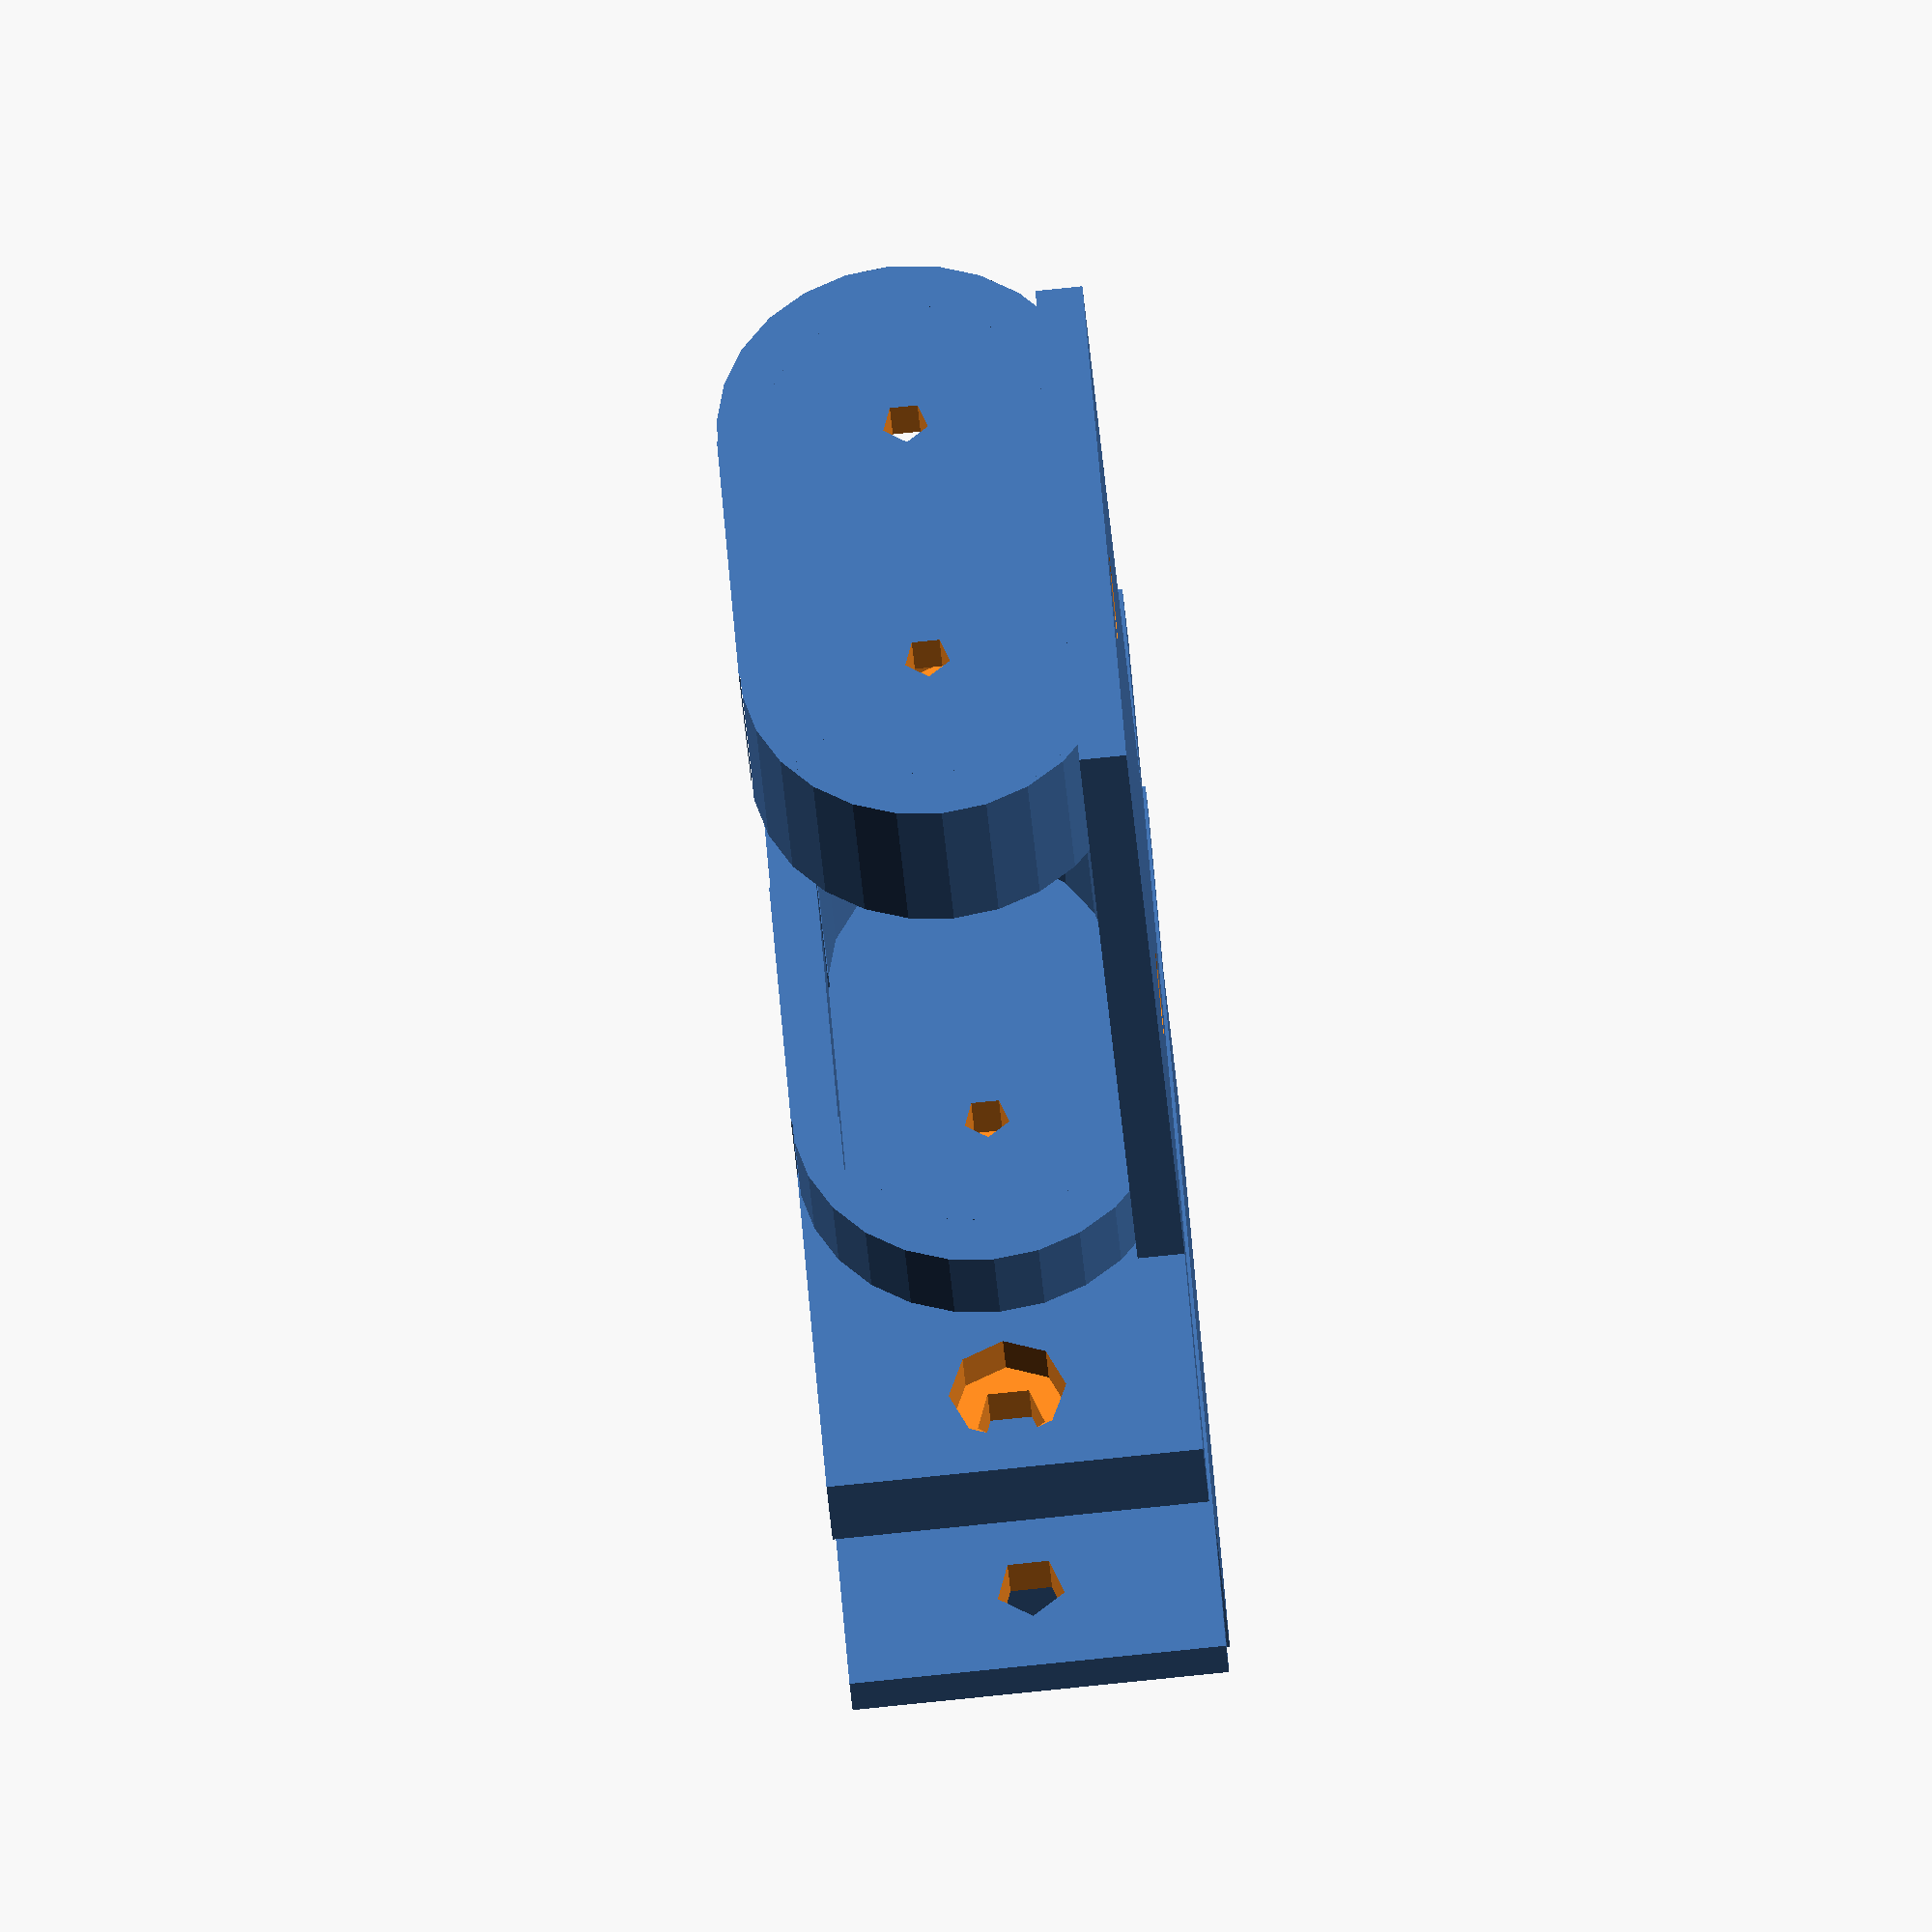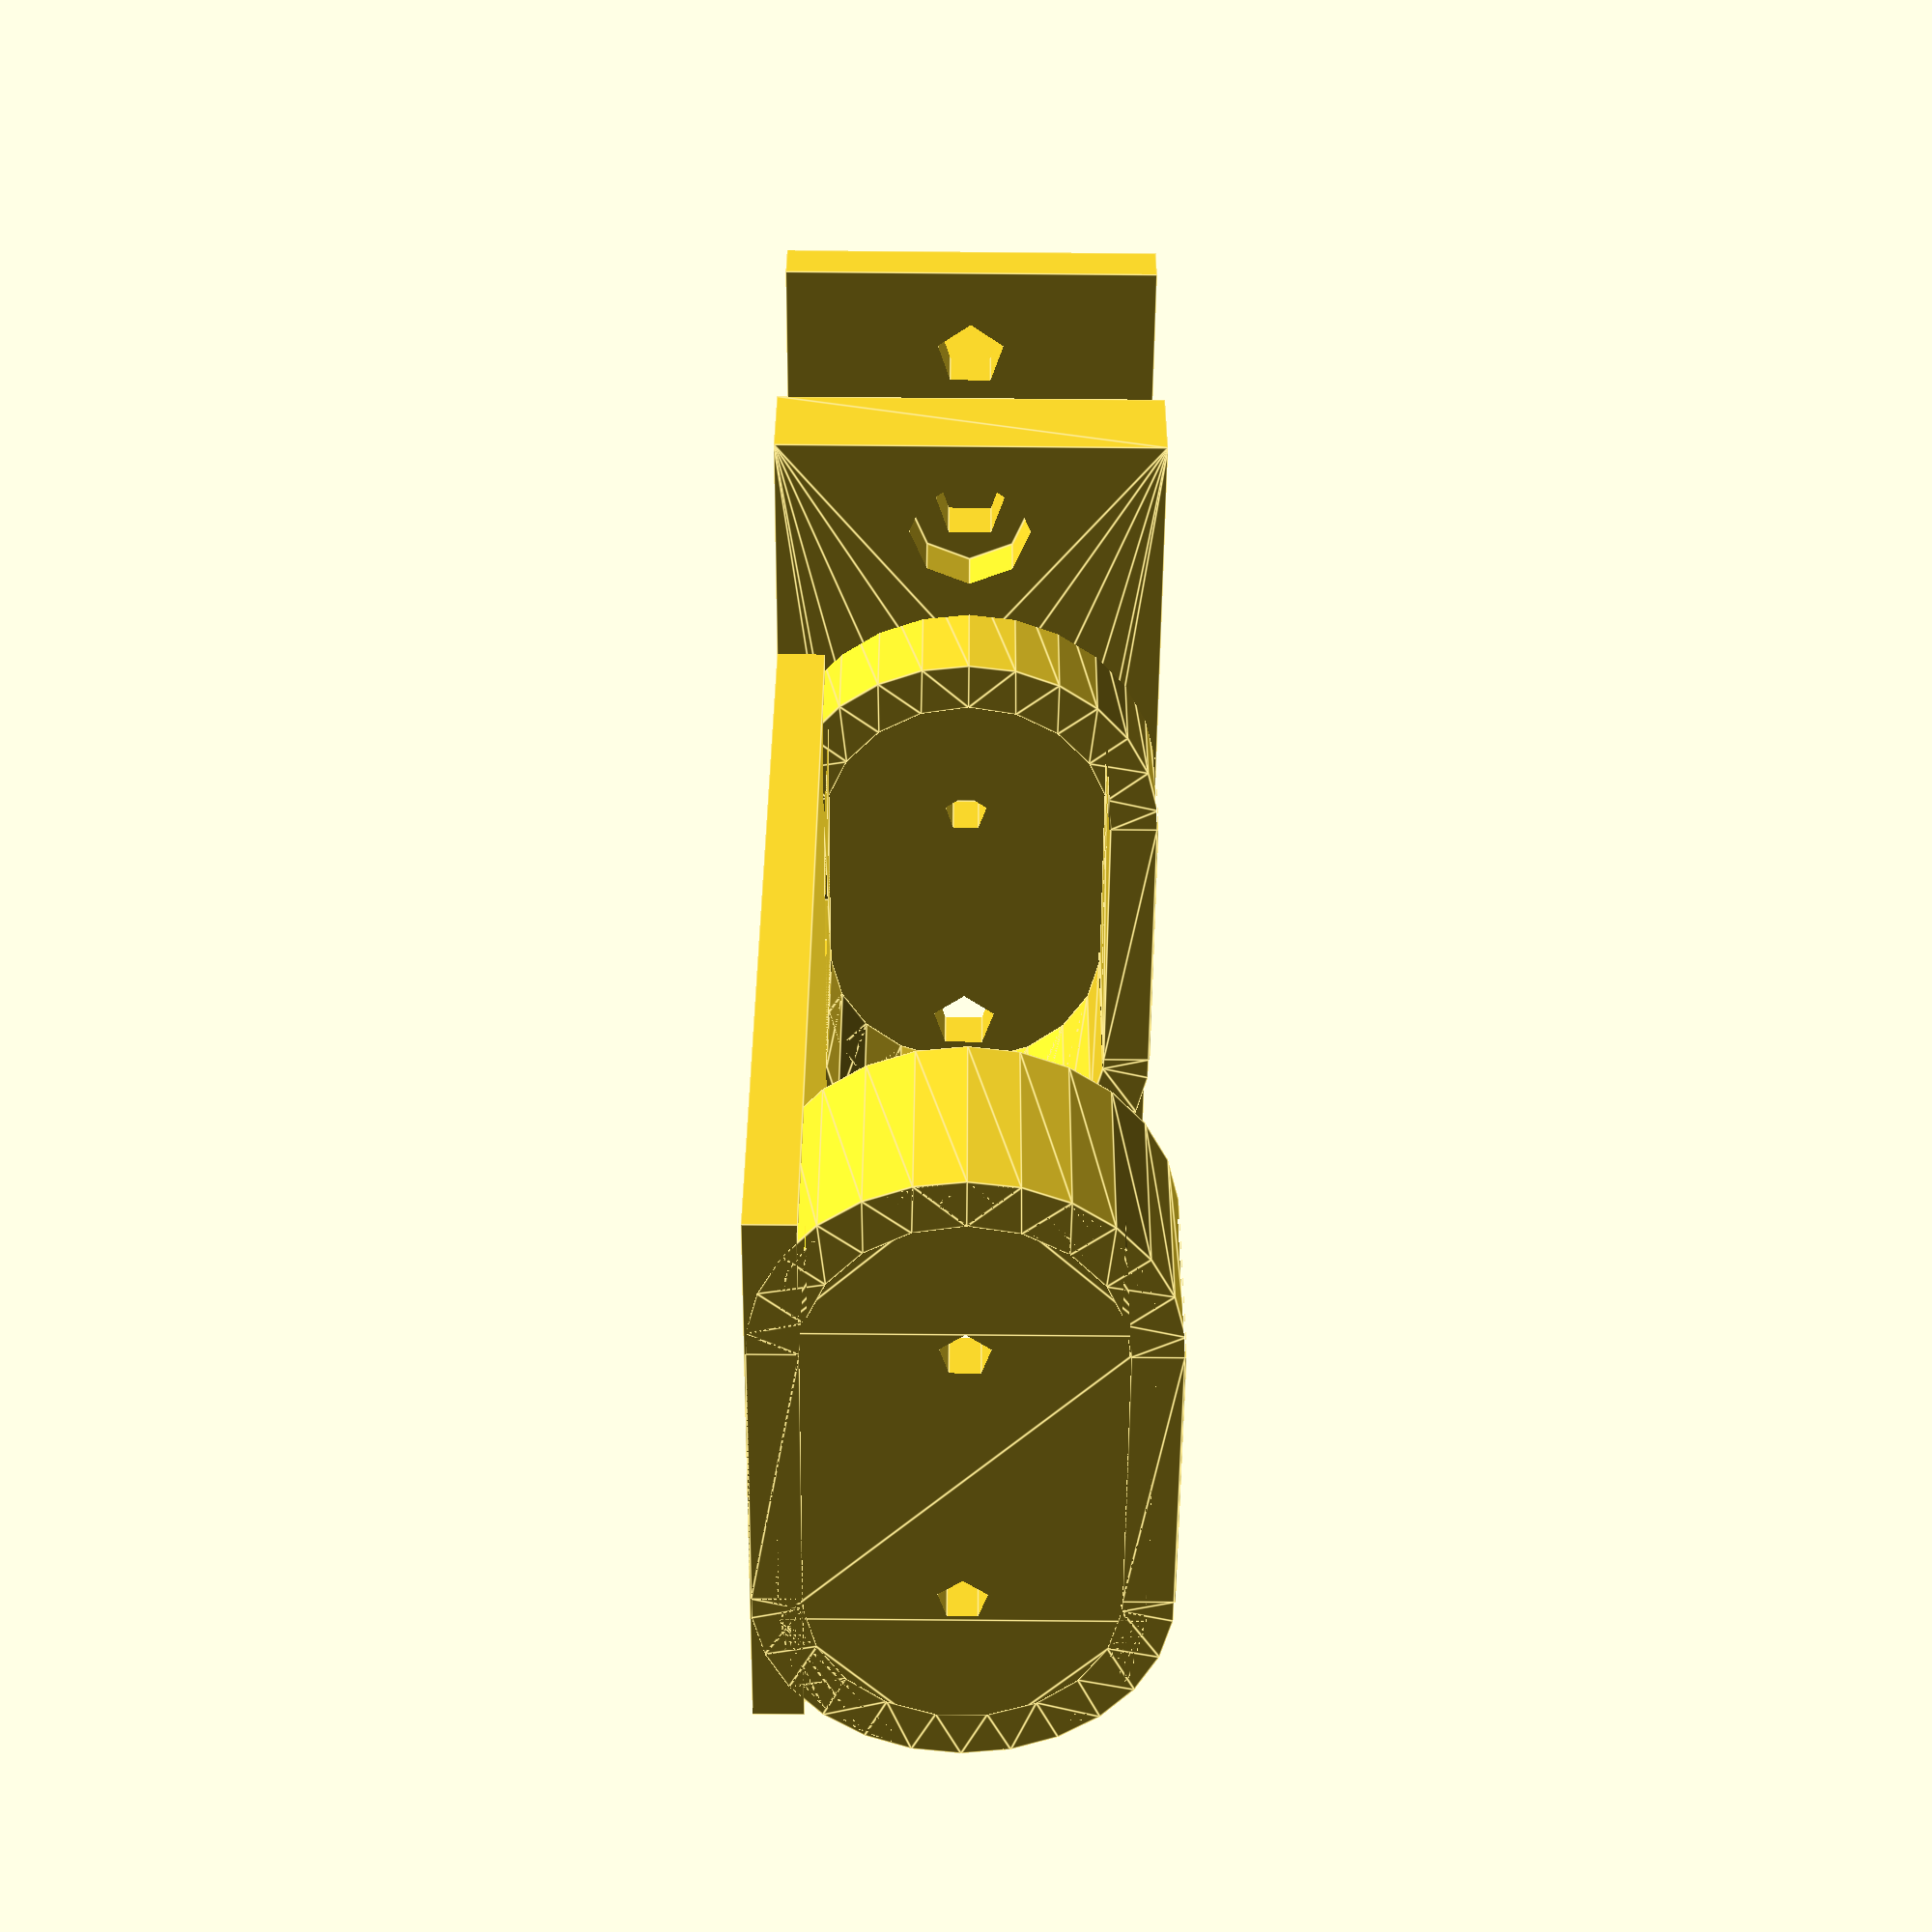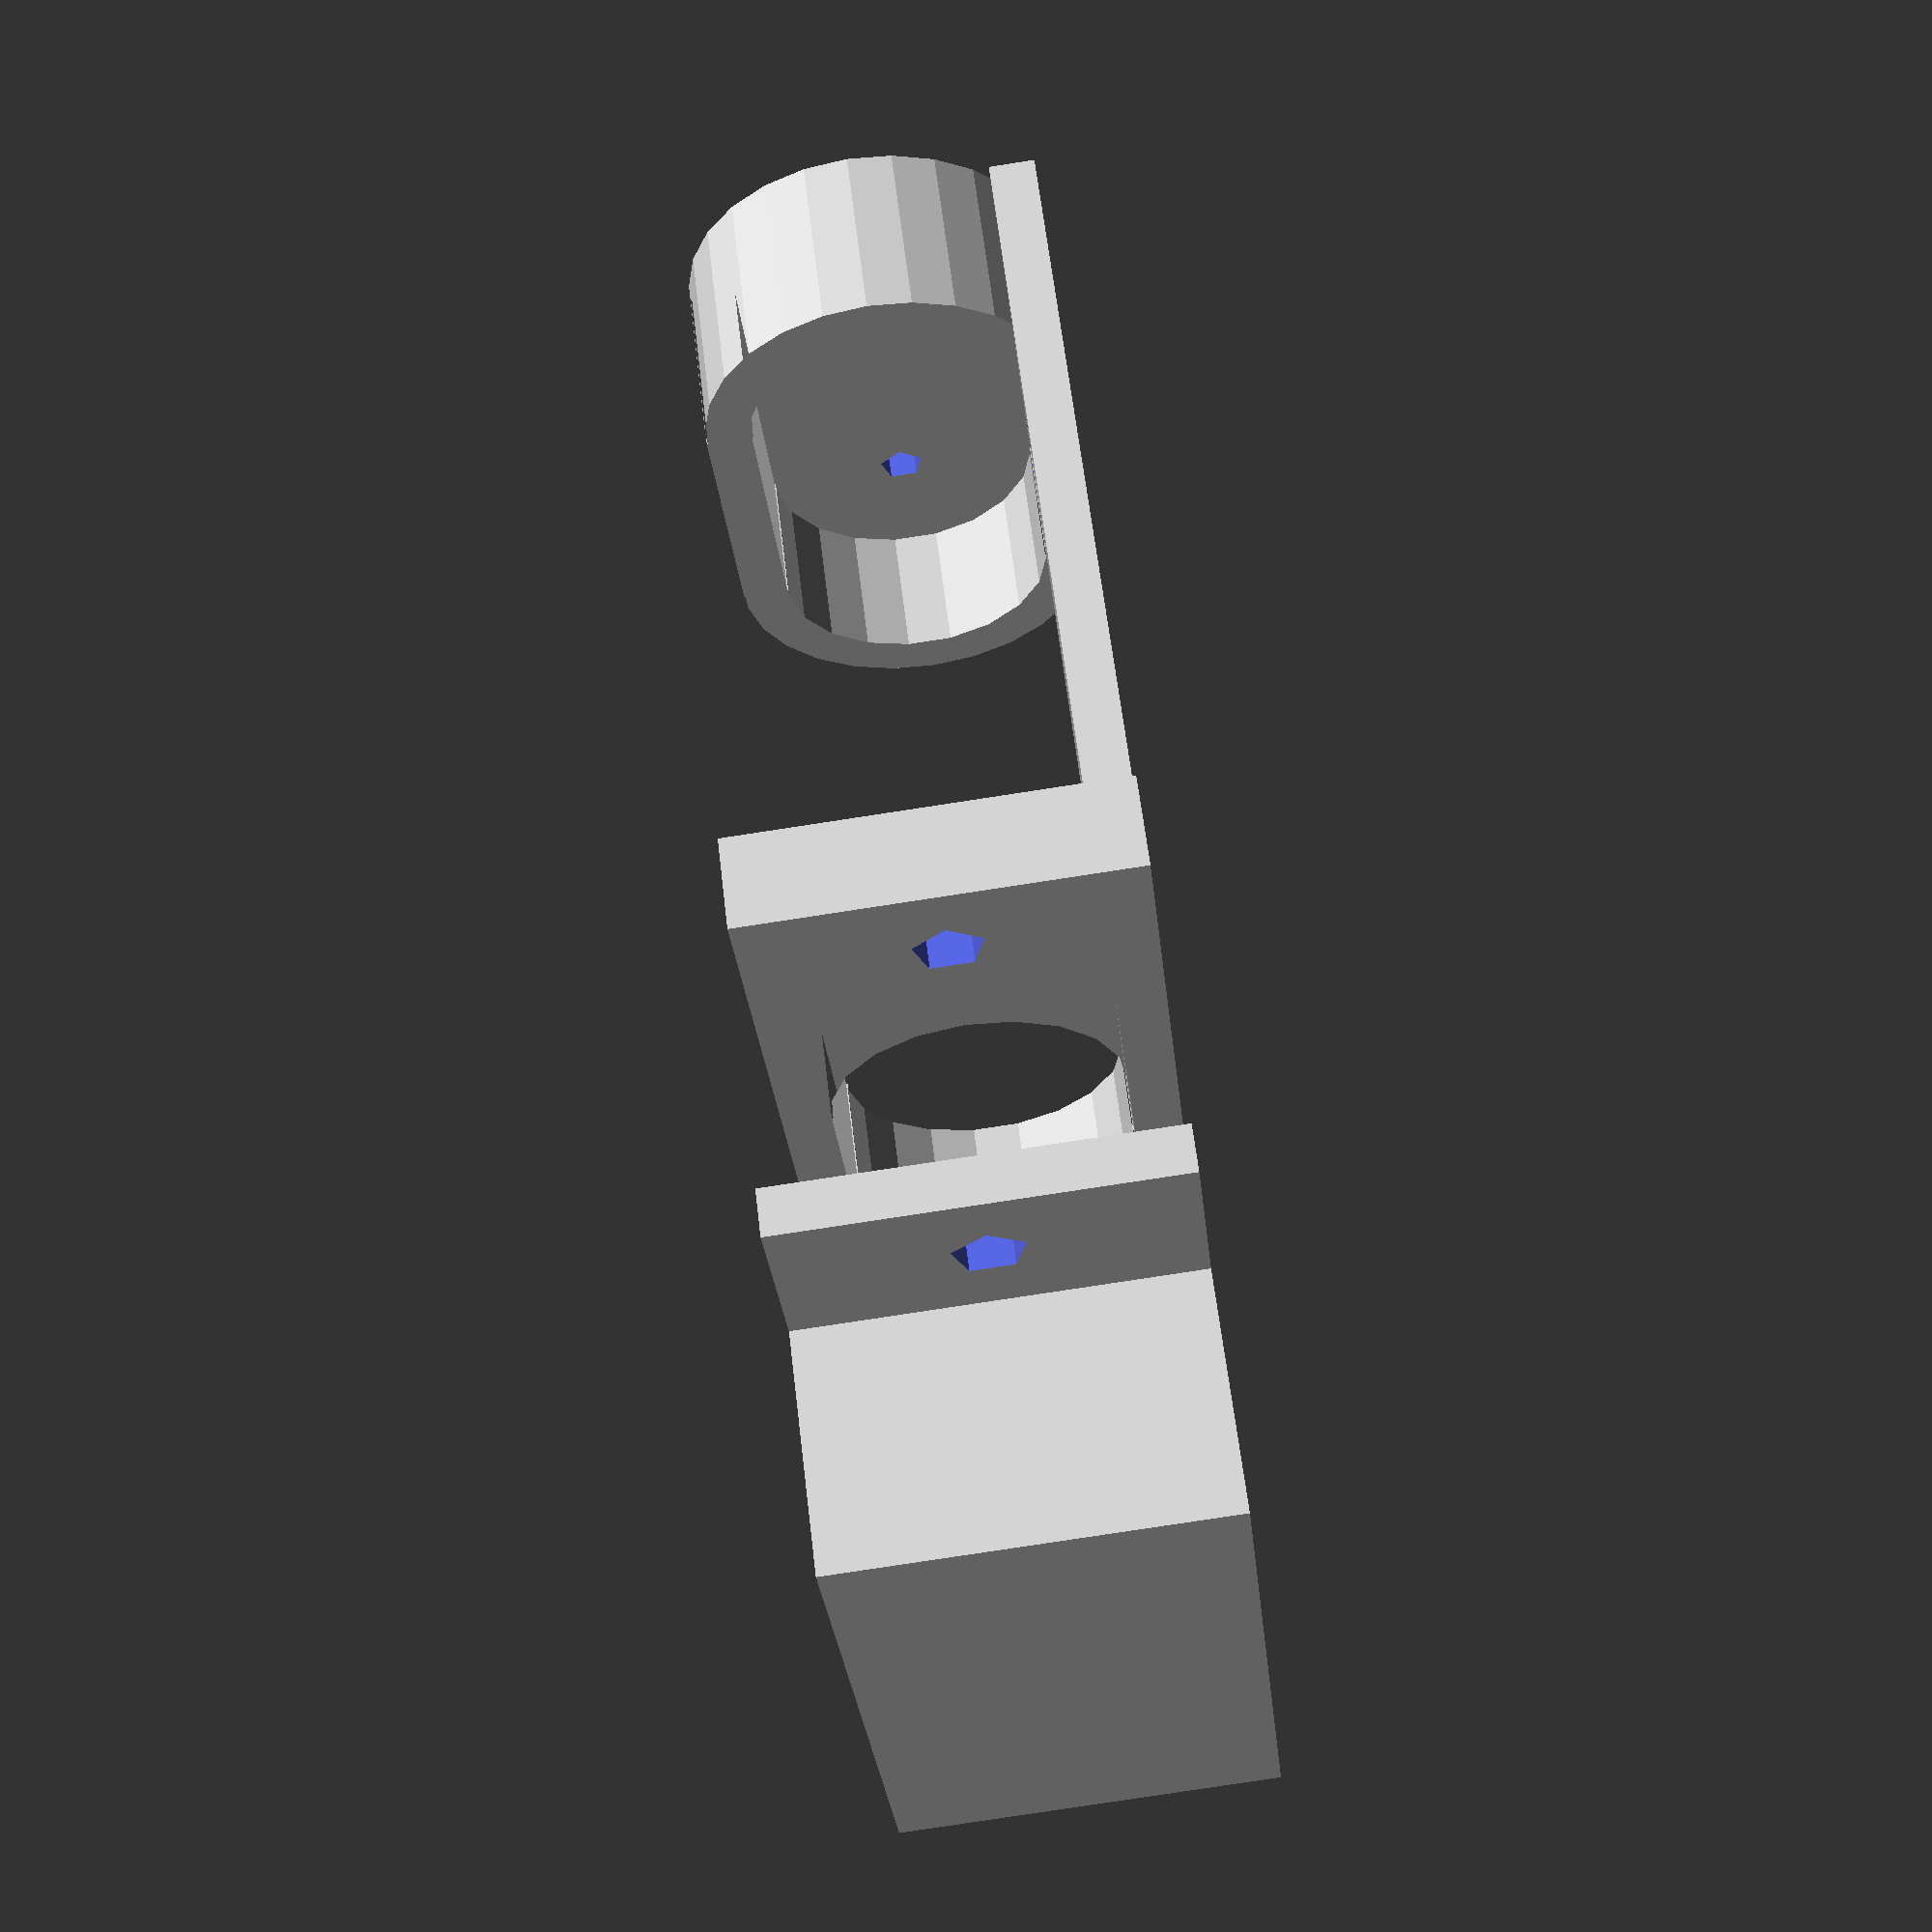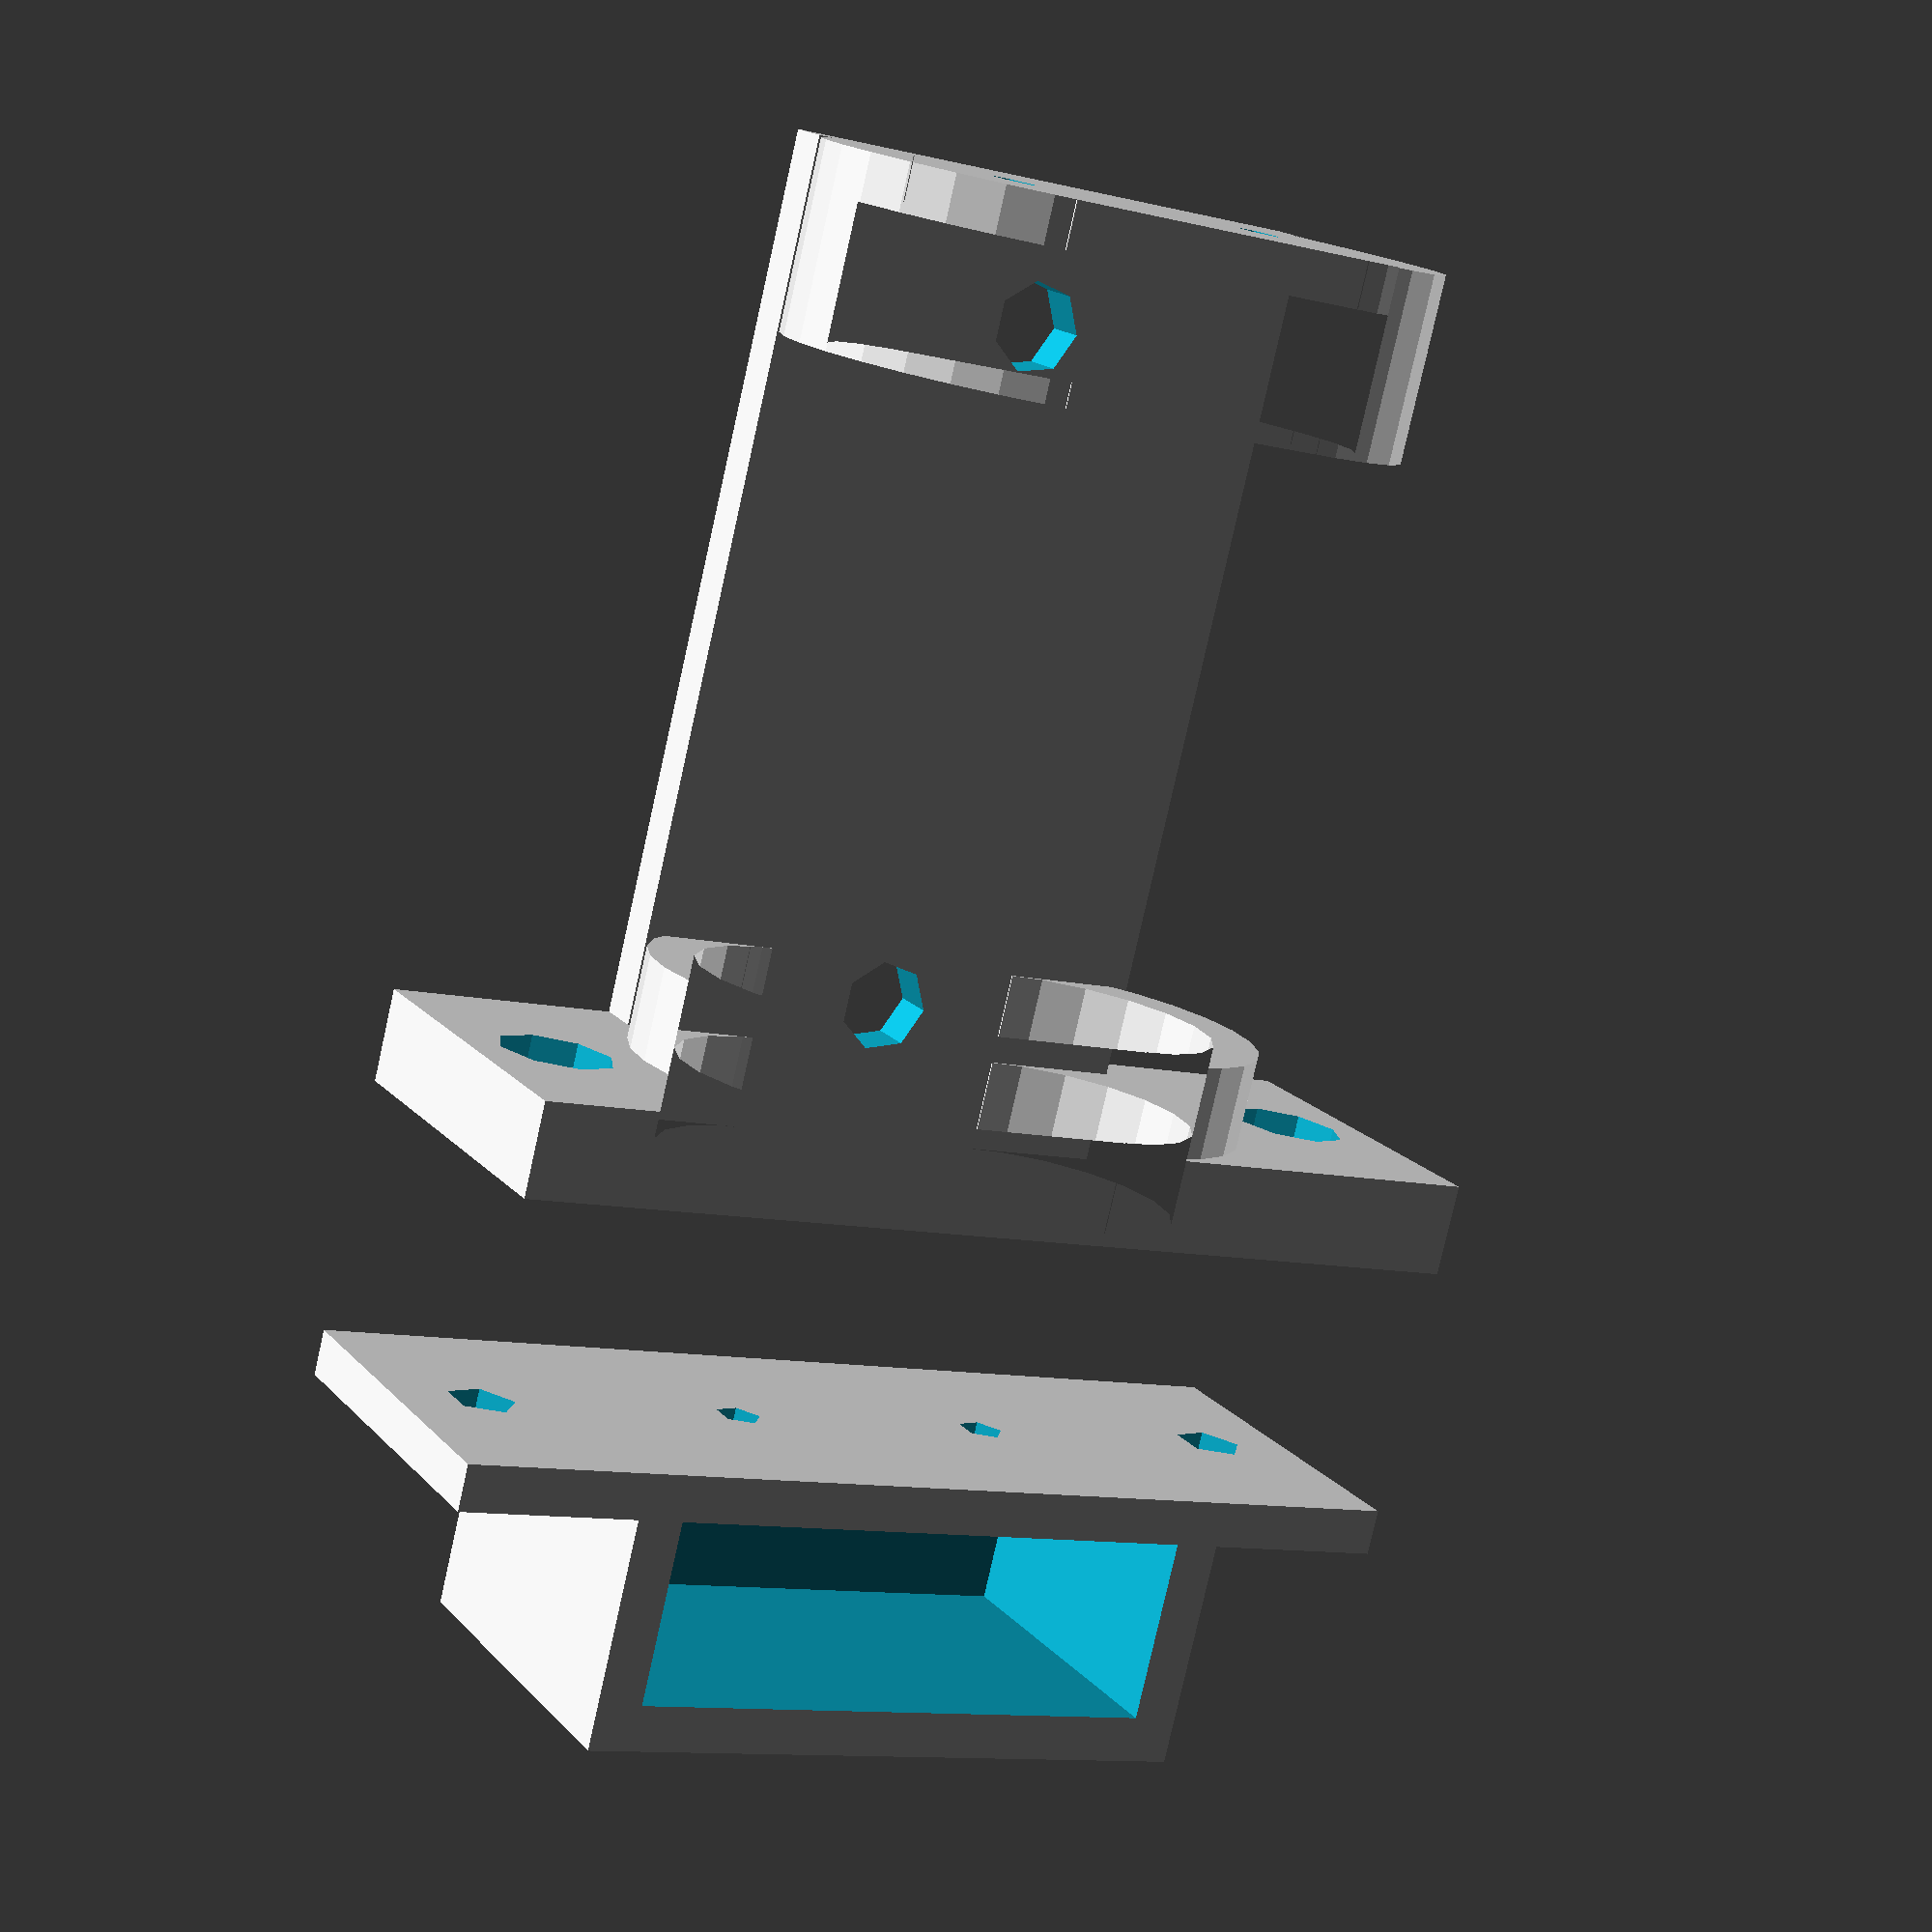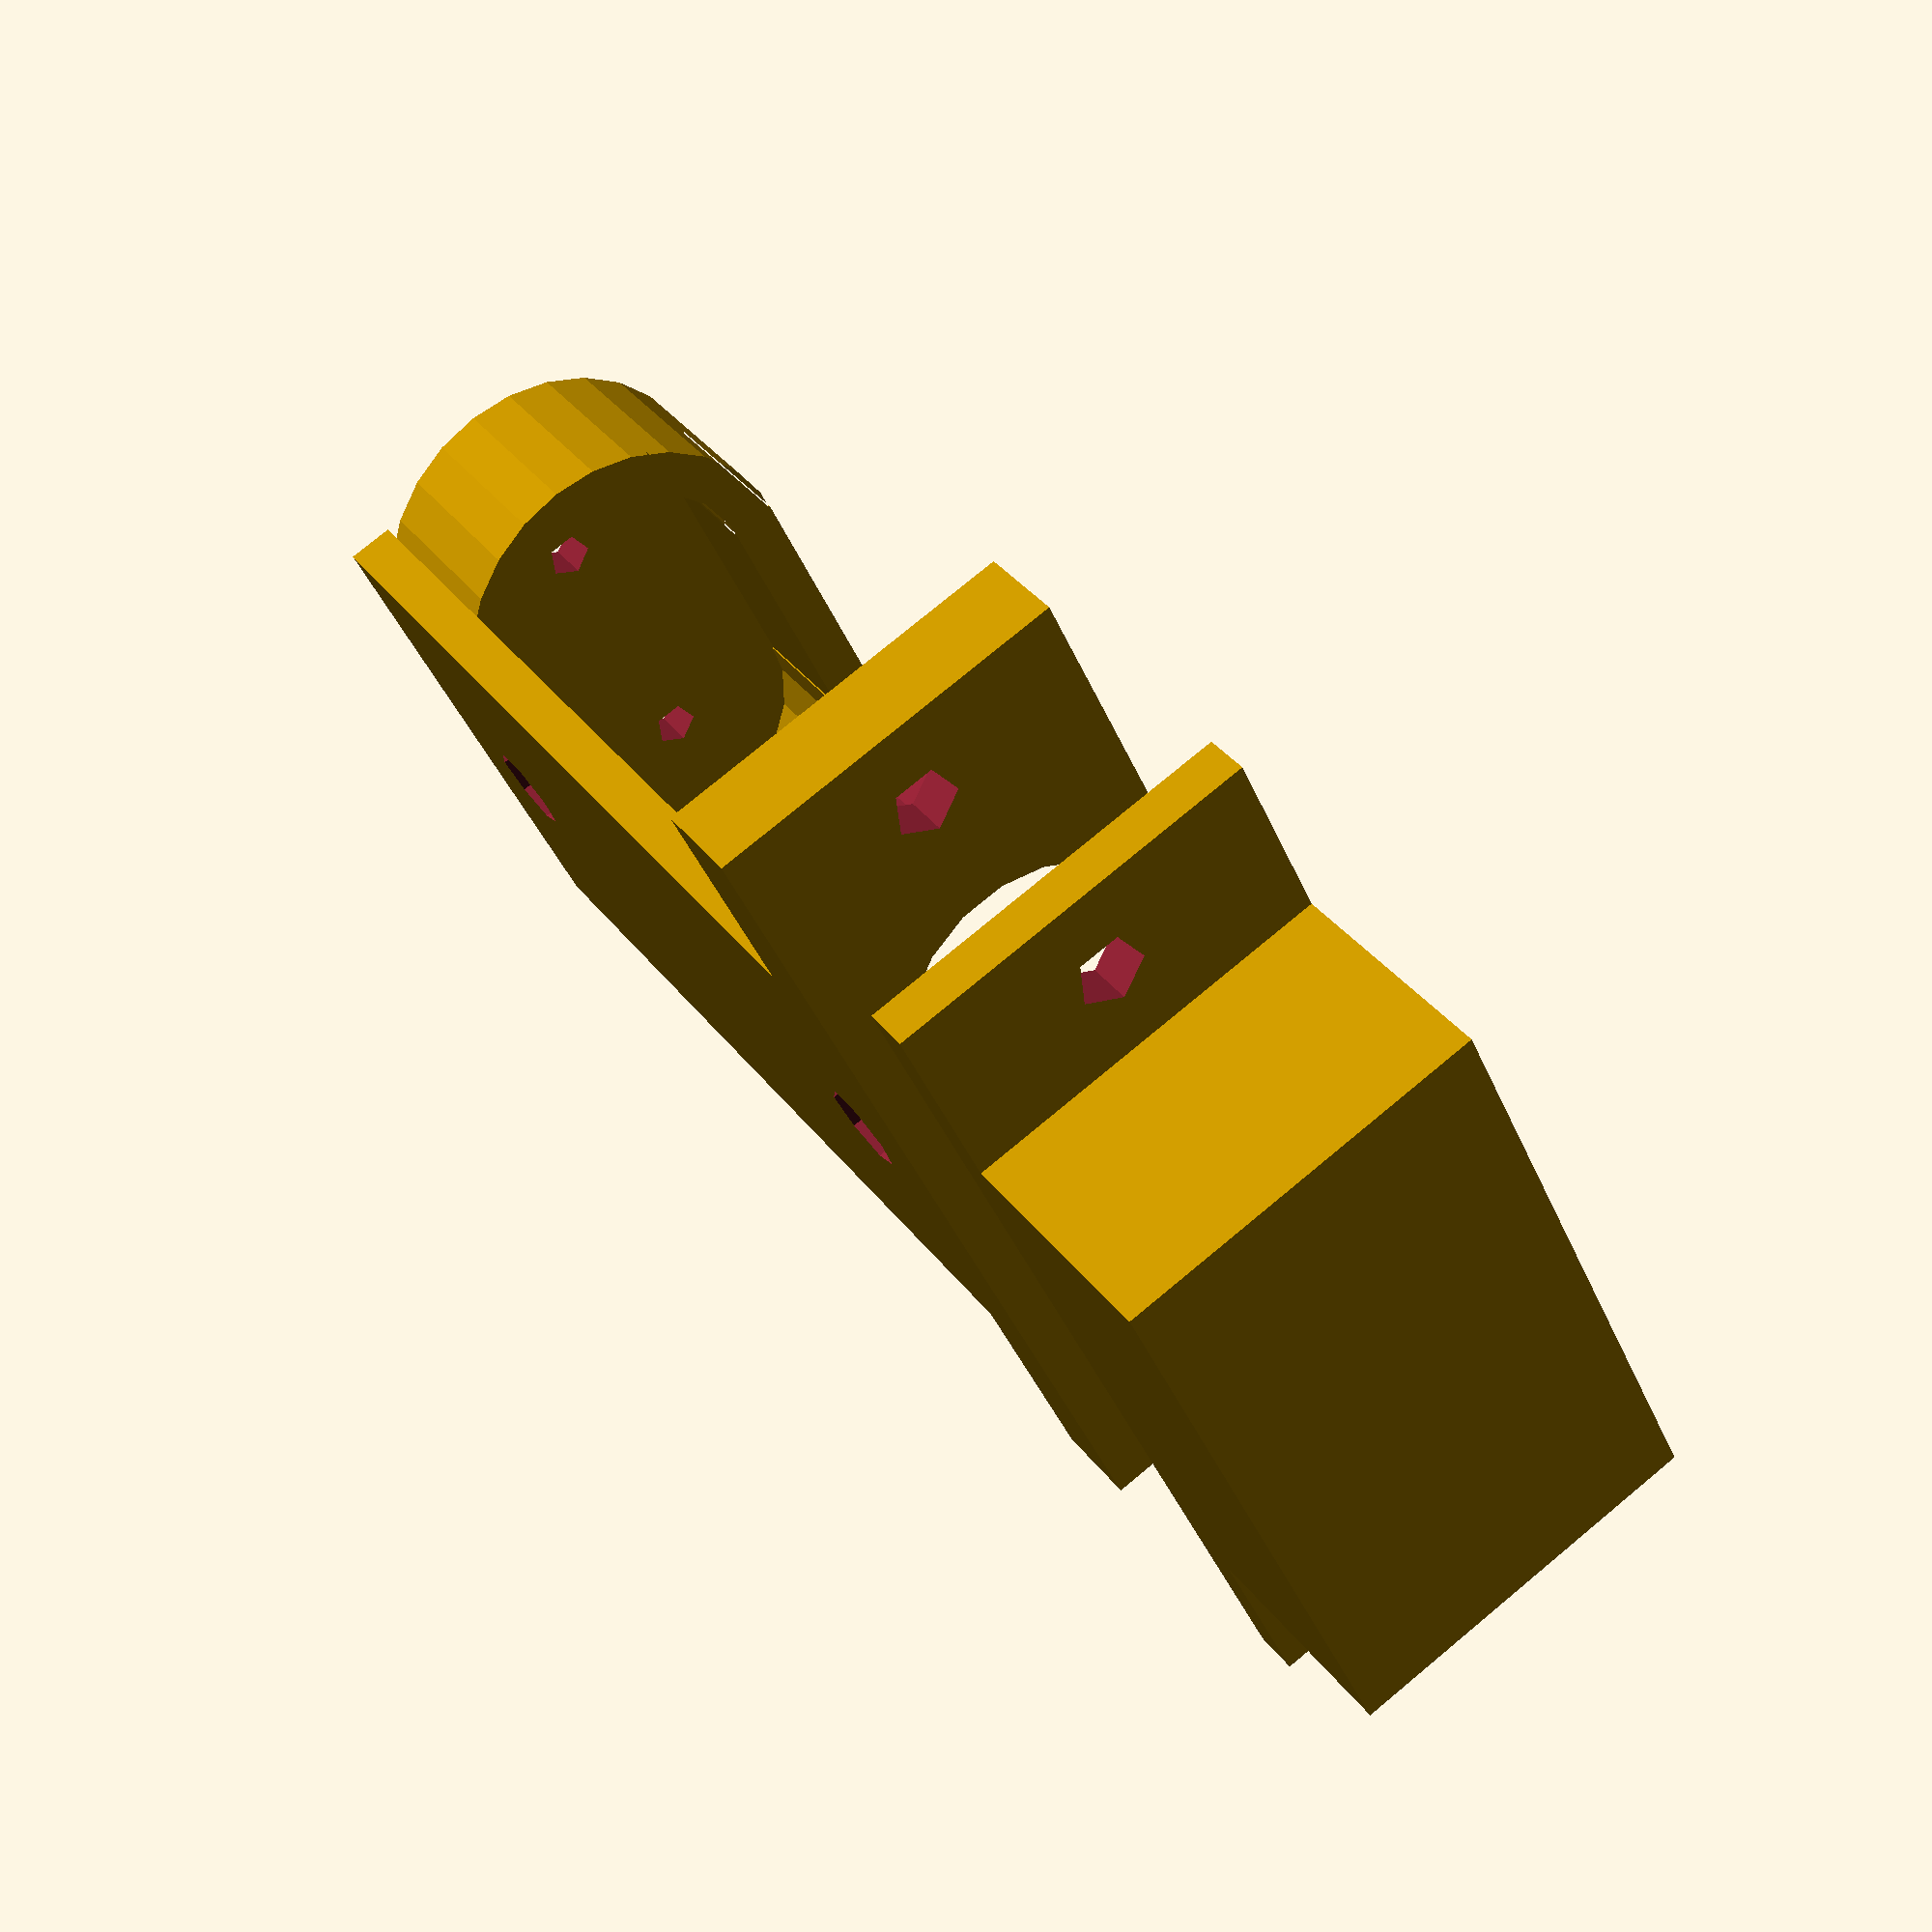
<openscad>
module shape(d){
translate([-d/2,0])circle(d/2);
translate([d/2,0])circle(d/2);
square(d,center=true);
}


module shell_shape(d,t){
    difference() {
       union(){
            translate([-d/2,0])circle(d/2+t);
            translate([d/2,0])circle(d/2+t);
            square([d,d+t+t],center=true);
       }
    translate([-d/2,0])circle(d/2);
    translate([d/2,0])circle(d/2);
    square(d,center=true);
    }
}


module batt_end(d,t,h){
    difference(){
    union(){
    translate([0,0,h-t])linear_extrude(t) shape(d+t);
    linear_extrude(h) shell_shape(d,t);
    }   
          
   //battery connector holes
   translate([-d/2,0,h])cylinder(r=1,h= h, center=true);     
   translate([d/2,0,h])cylinder(r=1,h= h,center=true);  
    }
}

//batt_end(11,2);

module screw_end(d,t,h){
    difference(){
        union(){
        linear_extrude(t+t)
            difference(){
                square([d+d+t+t+h+h,d+t+t],center=true);
                shape(d); //cut out shape
            }
     linear_extrude(8) shell_shape(d,t);
    }
   //drill holes 
   // assume m3 with bolt diam of 5
   translate([d+h-t,0,0])cylinder(r=1.5,h= h+h,center=true); 
   translate([d+h-t,0,t+t])cylinder(r=2.5,h= t+t,center=true,$NA=6); 
   
   translate([-(d+h-t),0,0])cylinder(r=1.5,h= h+h,center=true);     
  translate([-(d+h-t),0,t+t])cylinder(r=2.5,h= t+t,center=true);     
   }
}

module screw_cap(d,t,h){
    difference(){
       union(){
            cube([d+d+t+t+h+h,d+t+t,t],center=true);
            translate([0,0,d/2])cube([d+d+t+t,d+t+t,10],center=true);
       }

   translate([0,t,d/2-t/2])cube([d+h+t+t,d+t+t,8],center=true);
   //drill holes 
   // assume m3 with bolt diam of 5
   translate([d+h-t,0,0])cylinder(r=1.5,h= h+h,center=true); 
   translate([d+h-t,0,t+t])cylinder(r=2.5,h= t+t,center=true,$NA=6); 
   
   translate([-(d+h-t),0,0])cylinder(r=1.5,h= h+h,center=true);     
   translate([-(d+h-t),0,t+t])cylinder(r=2.5,h= t+t,center=true);     
  
   //battery connector holes
   translate([-d/2,0,0])cylinder(r=1,h= t+t, center=true);     
   translate([+d/2,0,0])cylinder(r=1,h= t+t,center=true);     

     
    }
}


module  batt_join(d,t,h,l,sd){
    screw_end(d,t,h);
    translate([0,0,l-h]) batt_end(d,t,h);
    translate([0,d/2+t/2,l/2])cube([d+d,t,l],center=true);
}

module buzzer(d,t,h,l,sd) {
    
difference(){
    batt_join(d,t,h,l);
    translate([0,h,l/2+sd/2])rotate([90,0,0])cylinder(r=2,h=6,center=true);
    translate([0,h,l/2-sd/2])rotate([90,0,0])cylinder(r=2,h=6,center=true);
}
}

rotate([-90,0,0])buzzer(12,2,8,42,30);
translate([0,-12,0])rotate([90,0,0])screw_cap(12,2,8,42,30);




</openscad>
<views>
elev=263.9 azim=320.0 roll=84.2 proj=o view=wireframe
elev=69.9 azim=164.4 roll=269.5 proj=p view=edges
elev=80.0 azim=50.3 roll=98.7 proj=p view=wireframe
elev=342.4 azim=14.3 roll=332.2 proj=p view=wireframe
elev=102.5 azim=304.7 roll=309.6 proj=p view=solid
</views>
